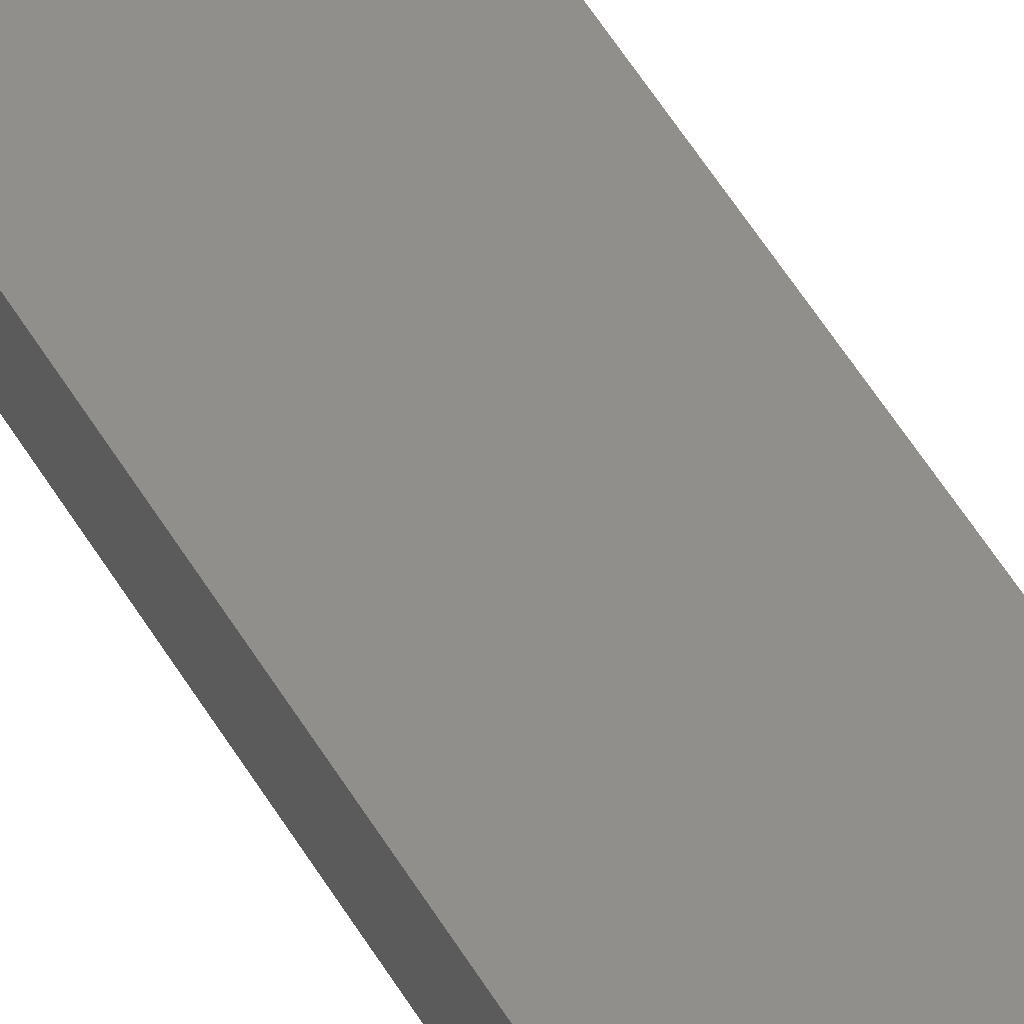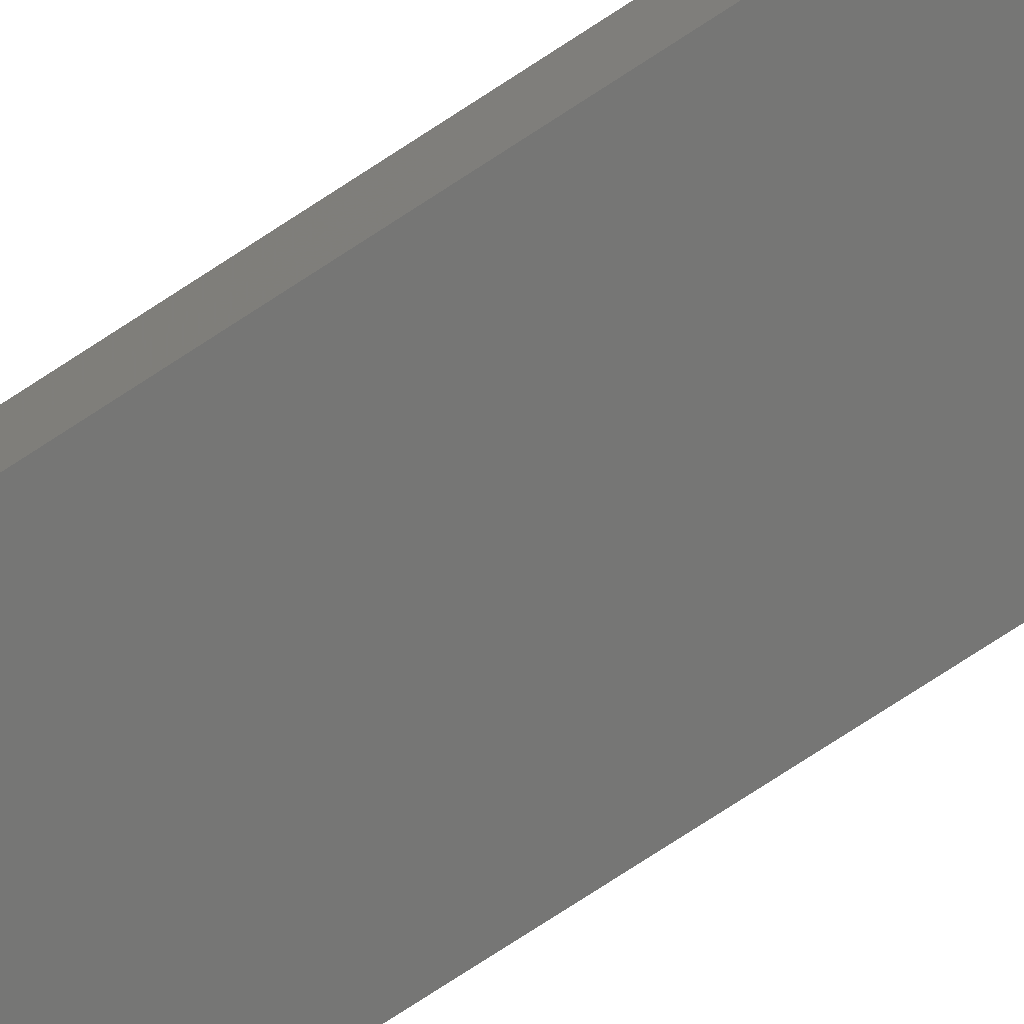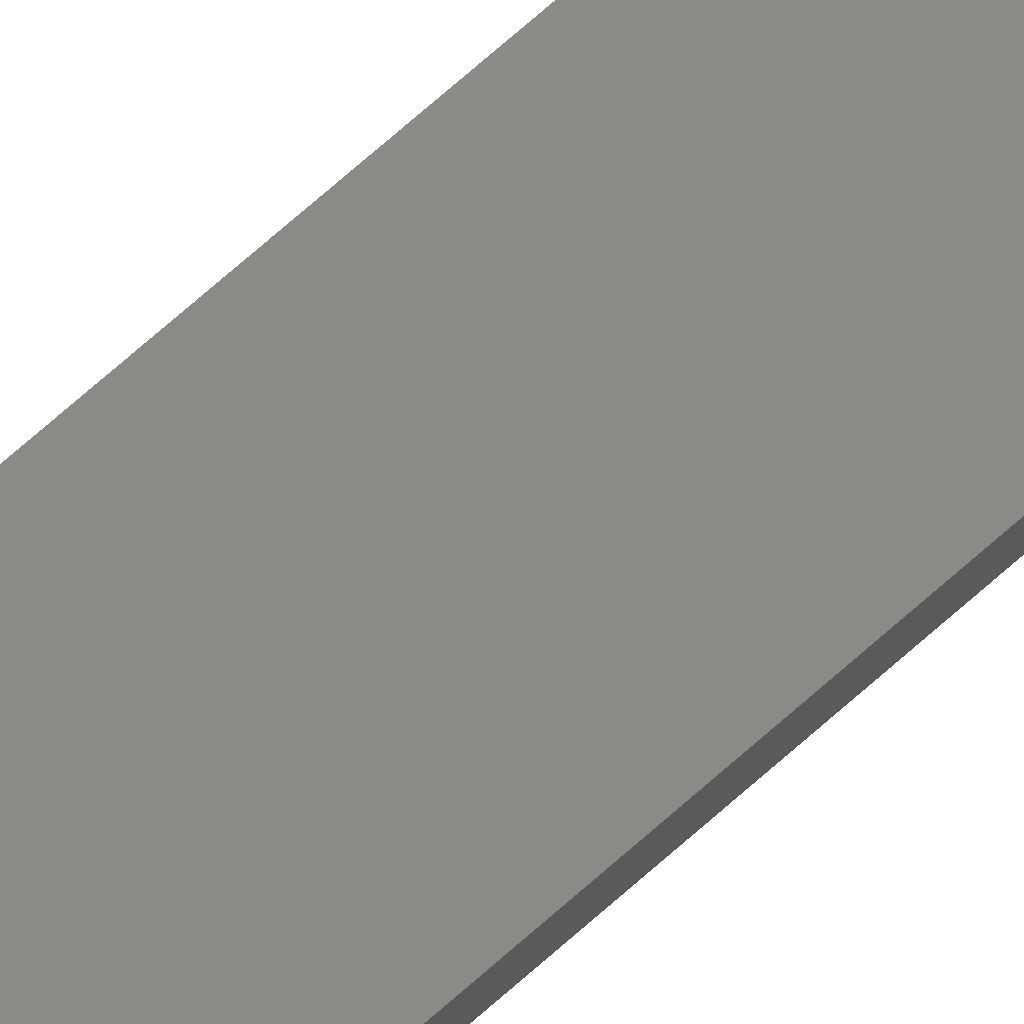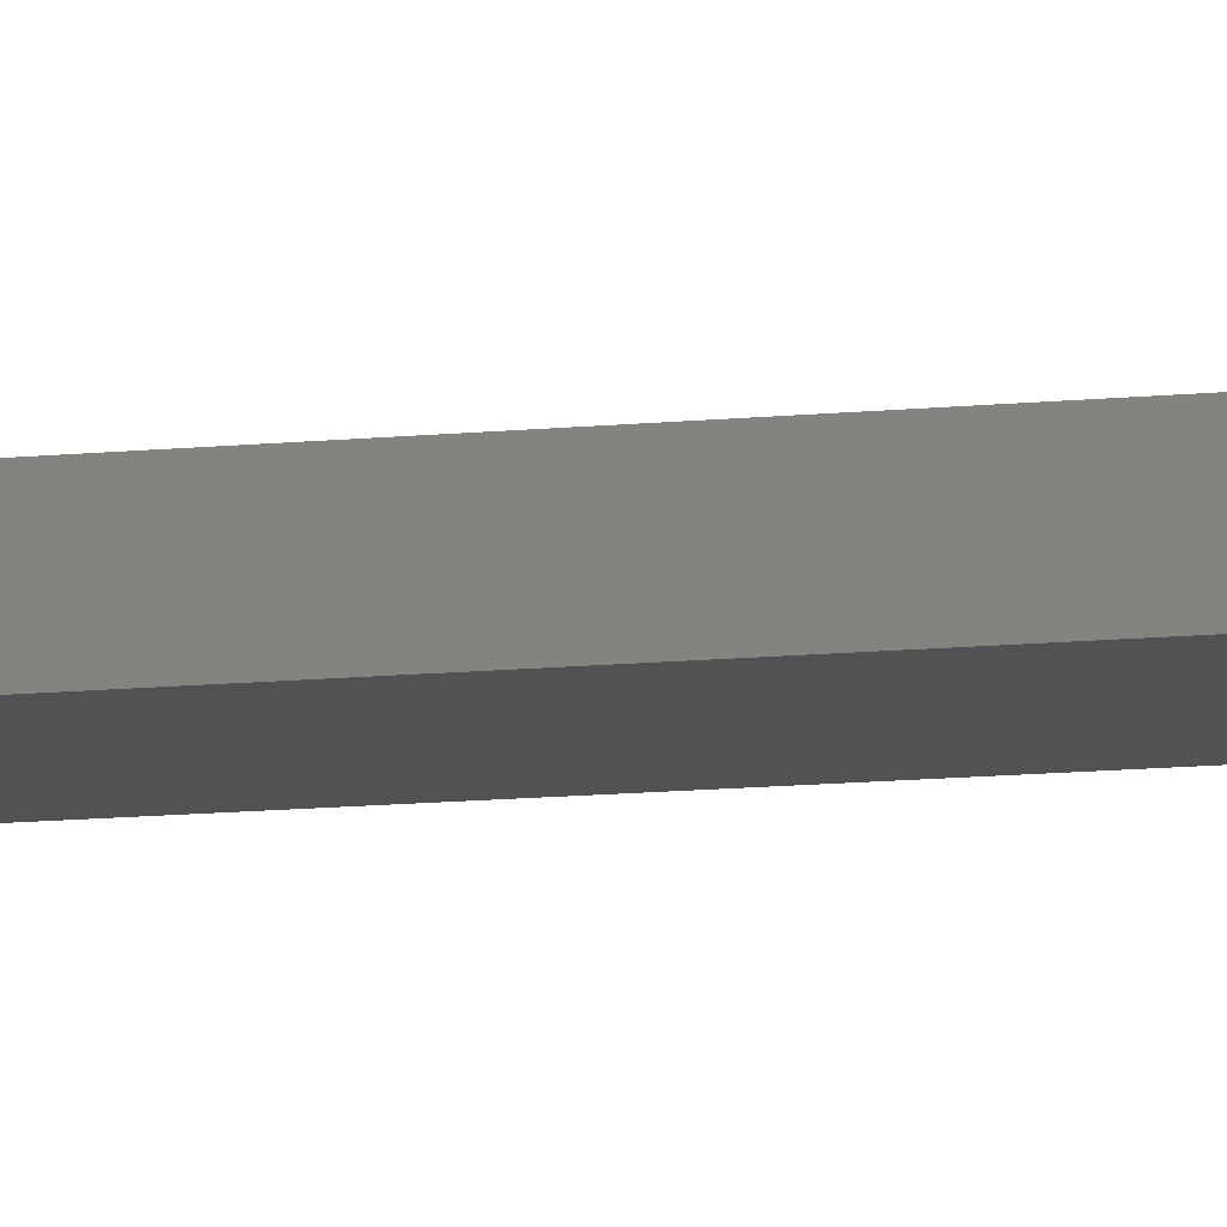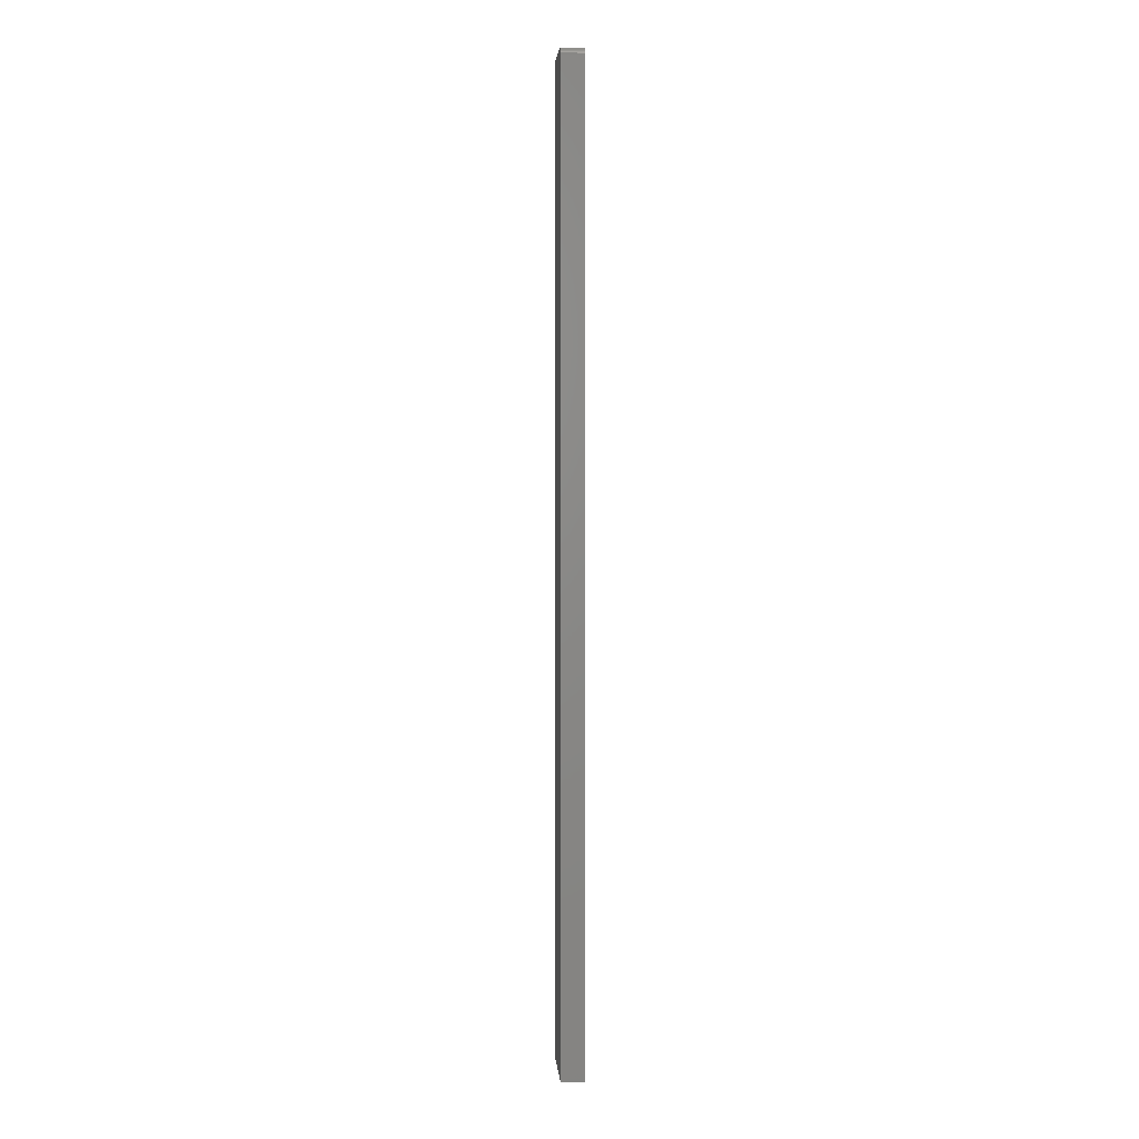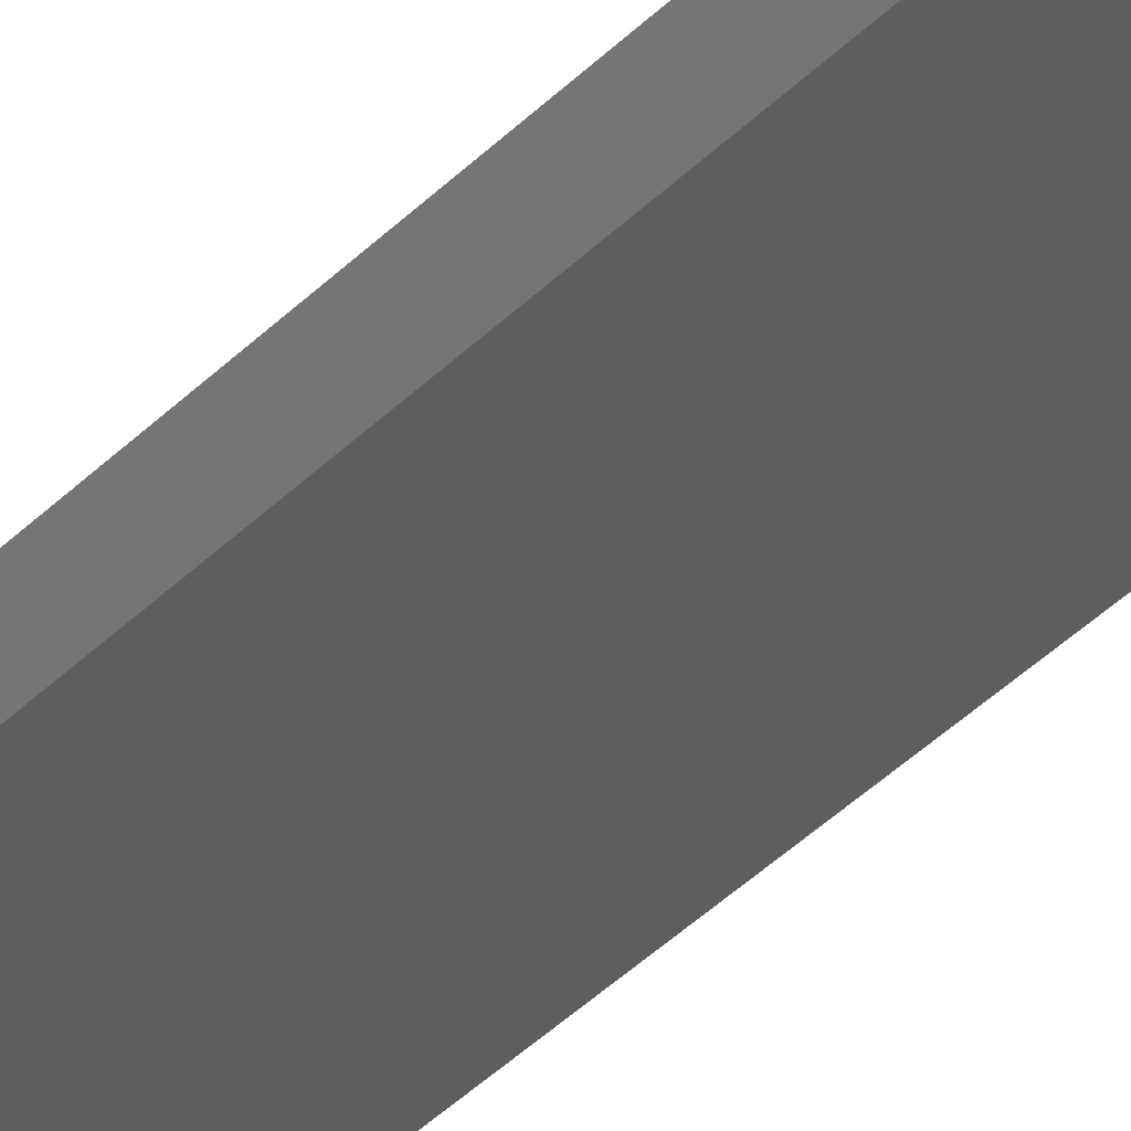
<metadata>
{"format":"stl","ext":"stl","renderer":"f3d","projection":"perspective","resolution":1024,"background":"white","views":[{"elev":49.0,"azim":-28.4,"up":"+Z"},{"elev":-68.5,"azim":-55.8,"up":"+Z"},{"elev":77.1,"azim":49.2,"up":"+Z"},{"elev":-8.7,"azim":108.5,"up":"+Z"},{"elev":3.3,"azim":-94.2,"up":"+Y"},{"elev":-34.1,"azim":144.5,"up":"+Z"}]}
</metadata>
<code>
# stl→obj: 24 verts, 44 faces
v -0.06118 0.7465 0.02344
v -0.05903 0.7487 0.02344
v -0.06021 0.7477 0.02344
v -0.0625 0.7422 0.02344
v -0.0625 -0.2422 0.02344
v 0.02105 -0.2422 0.02344
v 0.02105 0.75 0.02344
v -0.06191 0.7452 0.02344
v -0.06235 0.7437 0.02344
v -0.05469 0.75 0.02344
v -0.05621 0.7498 0.02344
v -0.05768 0.7494 0.02344
v -0.06021 0.7477 0
v -0.05903 0.7487 0
v -0.06118 0.7465 0
v 0.02105 -0.2422 0
v -0.0625 -0.2422 0
v -0.0625 0.7422 0
v 0.02105 0.75 0
v -0.06235 0.7437 0
v -0.06191 0.7452 0
v -0.05768 0.7494 0
v -0.05621 0.7498 0
v -0.05469 0.75 0
f 1 2 3
f 4 5 6
f 7 2 1
f 7 1 8
f 7 8 9
f 7 9 4
f 7 4 6
f 2 7 10
f 2 10 11
f 2 11 12
f 13 14 15
f 16 17 18
f 19 16 18
f 19 18 20
f 19 20 21
f 19 21 15
f 19 15 14
f 14 22 23
f 14 23 24
f 14 24 19
f 4 18 5
f 5 18 17
f 7 19 10
f 10 19 24
f 18 4 20
f 20 4 9
f 20 9 21
f 21 9 8
f 21 8 15
f 15 8 1
f 15 1 13
f 13 1 3
f 13 3 14
f 14 3 2
f 14 2 22
f 22 2 12
f 22 12 23
f 23 12 11
f 23 11 24
f 24 11 10
f 6 16 7
f 7 16 19
f 5 17 6
f 6 17 16

</code>
